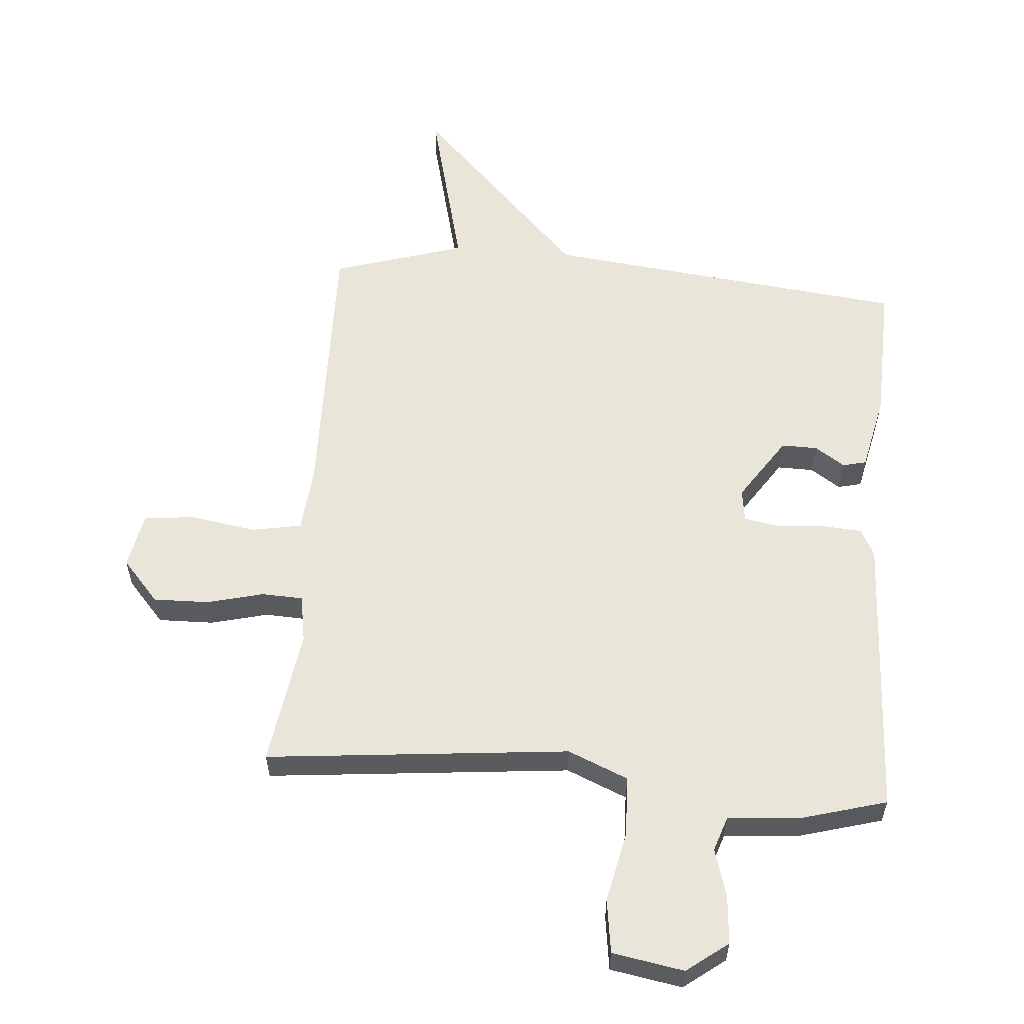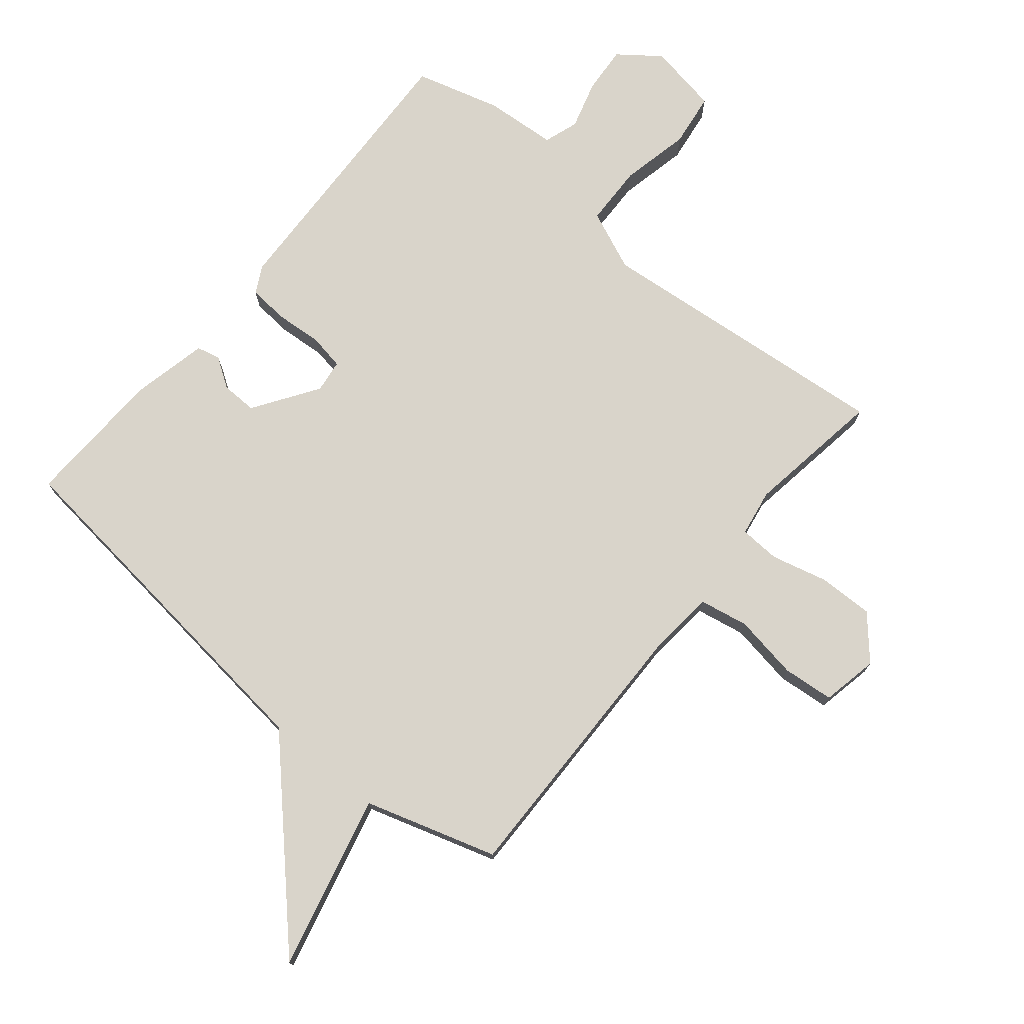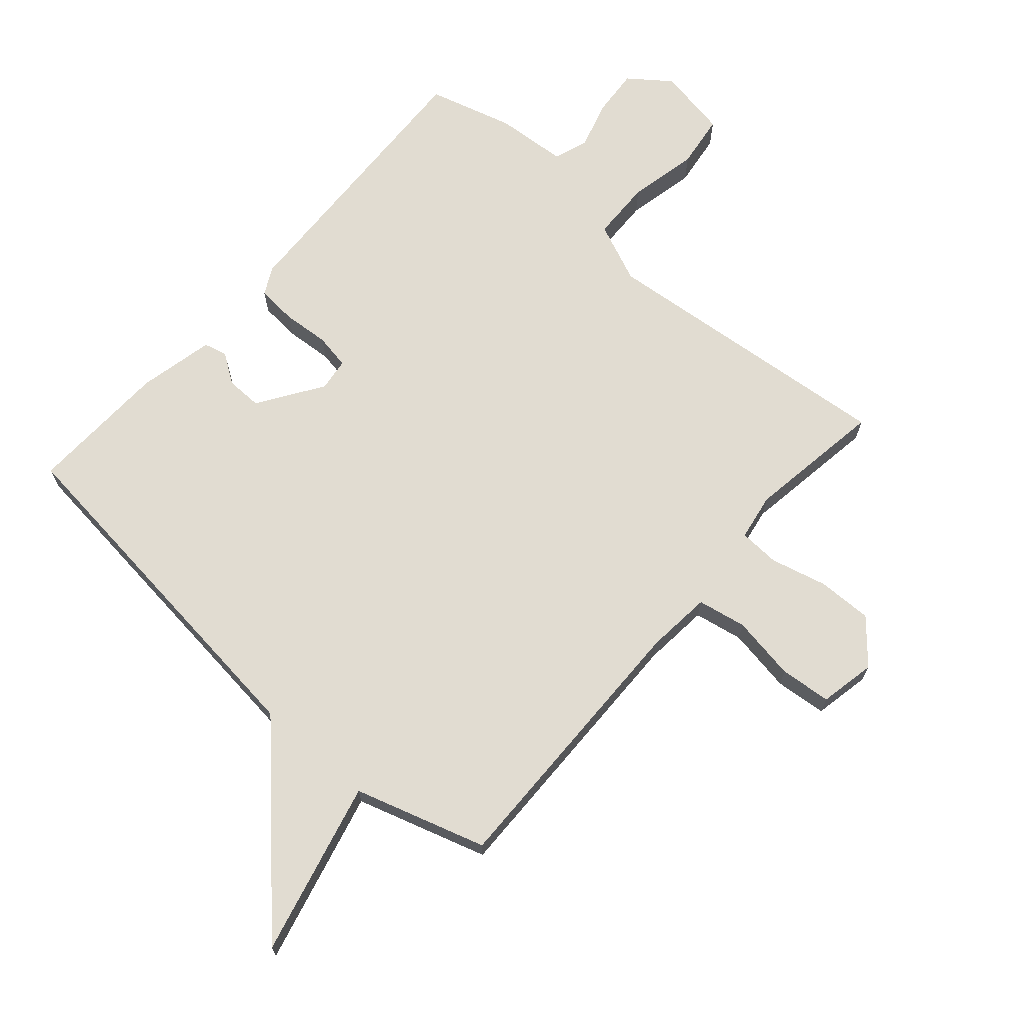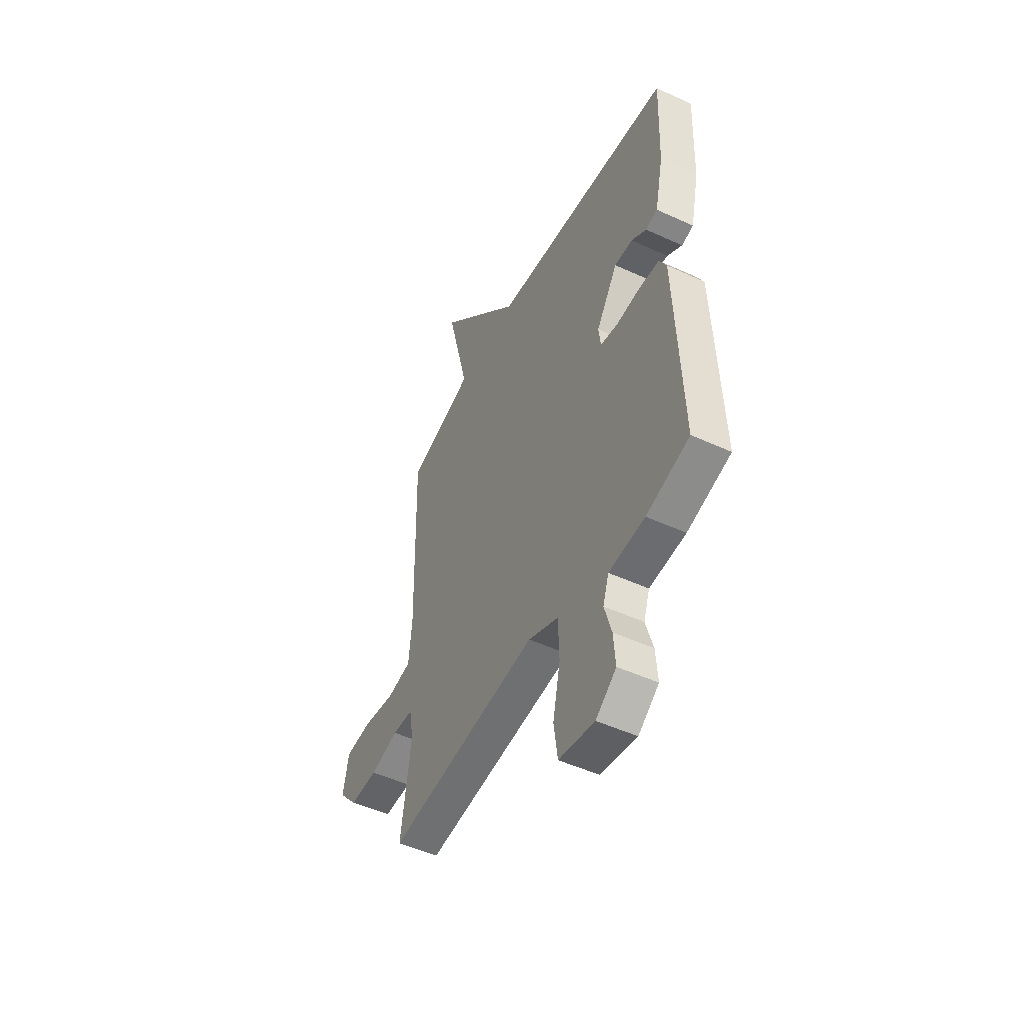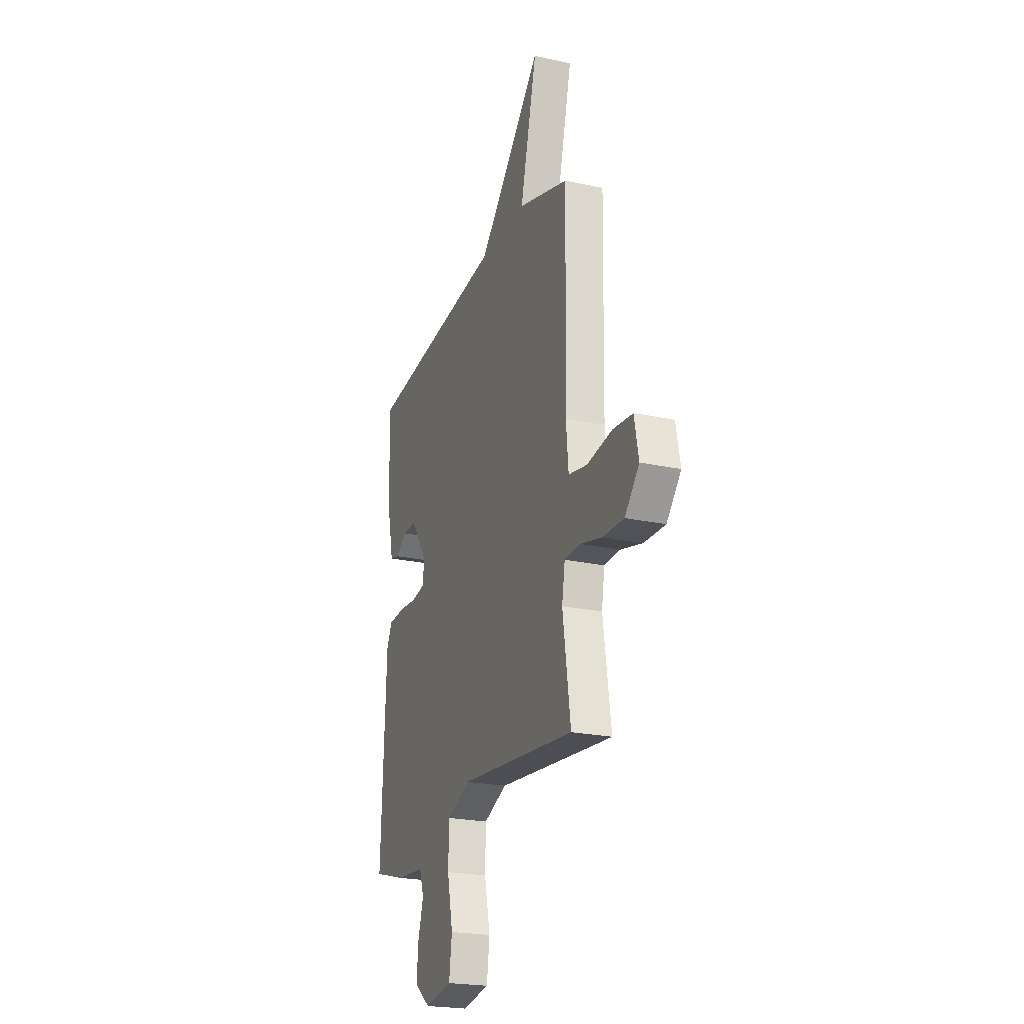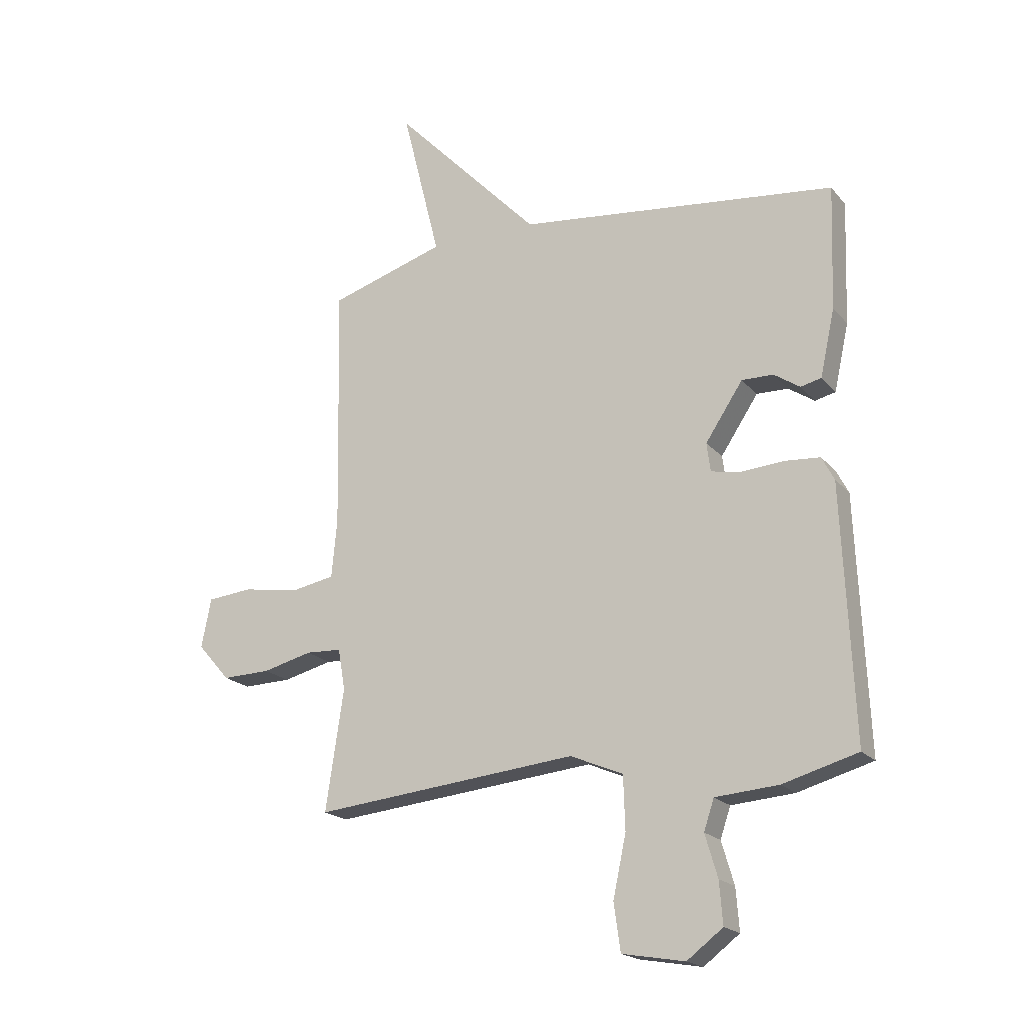
<metadata>
{"format":"obj","ext":"obj","renderer":"f3d","projection":"perspective","resolution":1024,"background":"white","views":[{"elev":57.8,"azim":-175.4,"up":"+Y"},{"elev":74.8,"azim":39.7,"up":"+Y"},{"elev":69.0,"azim":41.3,"up":"+Y"},{"elev":-49.6,"azim":-116.9,"up":"+Z"},{"elev":-22.7,"azim":69.4,"up":"+Z"},{"elev":-19.5,"azim":-152.4,"up":"+Z"}]}
</metadata>
<code>
v -0.5 0.07 0.5
v 0.087 0.07 0.566
v 0.357 0.07 0.848
v 0.287 0.07 0.566
v 0.5 0.07 0.5
v 0.491 0.07 0.047
v 0.501 0.07 -0.059
v 0.58 0.07 -0.074
v 0.685 0.07 -0.057
v 0.768 0.07 -0.065
v 0.786 0.07 -0.156
v 0.726 0.07 -0.224
v 0.637 0.07 -0.222
v 0.546 0.07 -0.199
v 0.48 0.07 -0.202
v 0.467 0.07 -0.278
v 0.5 0.07 -0.5
v 0.013 0.07 -0.451
v -0.084 0.07 -0.492
v -0.087 0.07 -0.59
v -0.063 0.07 -0.702
v -0.075 0.07 -0.789
v -0.19 0.07 -0.809
v -0.256 0.07 -0.759
v -0.25 0.07 -0.682
v -0.227 0.07 -0.604
v -0.246 0.07 -0.548
v -0.362 0.07 -0.539
v -0.5 0.07 -0.5
v -0.48 0.07 -0.037
v -0.457 0.07 0.007
v -0.392 0.07 0.012
v -0.316 0.07 0.006
v -0.259 0.07 0.016
v -0.252 0.07 0.069
v -0.321 0.07 0.173
v -0.379 0.07 0.172
v -0.427 0.07 0.14
v -0.465 0.07 0.149
v -0.492 0.07 0.272
v -0.5 0 0.5
v 0.087 0 0.566
v 0.357 0 0.848
v 0.287 0 0.566
v 0.5 0 0.5
v 0.491 0 0.047
v 0.501 0 -0.059
v 0.58 0 -0.074
v 0.685 0 -0.057
v 0.768 0 -0.065
v 0.786 0 -0.156
v 0.726 0 -0.224
v 0.637 0 -0.222
v 0.546 0 -0.199
v 0.48 0 -0.202
v 0.467 0 -0.278
v 0.5 0 -0.5
v 0.013 0 -0.451
v -0.084 0 -0.492
v -0.087 0 -0.59
v -0.063 0 -0.702
v -0.075 0 -0.789
v -0.19 0 -0.809
v -0.256 0 -0.759
v -0.25 0 -0.682
v -0.227 0 -0.604
v -0.246 0 -0.548
v -0.362 0 -0.539
v -0.5 0 -0.5
v -0.48 0 -0.037
v -0.457 0 0.007
v -0.392 0 0.012
v -0.316 0 0.006
v -0.259 0 0.016
v -0.252 0 0.069
v -0.321 0 0.173
v -0.379 0 0.172
v -0.427 0 0.14
v -0.465 0 0.149
v -0.492 0 0.272
f 40 1 2
f 39 40 2
f 38 39 2
f 37 38 2
f 36 37 2
f 35 36 2
f 2 3 4
f 35 2 4
f 34 35 4
f 31 32 33
f 30 31 33
f 29 30 33
f 28 29 33
f 27 28 33
f 26 27 33 34
f 24 25 26
f 23 24 26
f 22 23 26
f 21 22 26
f 20 21 26
f 19 20 26 34
f 4 5 6
f 34 4 6
f 19 34 6
f 18 19 6
f 16 17 18
f 18 6 7
f 16 18 7
f 15 16 7
f 12 13 14
f 11 12 14
f 10 11 14
f 9 10 14
f 8 9 14
f 7 8 14 15
f 42 41 80
f 42 80 79
f 42 79 78
f 42 78 77
f 42 77 76
f 42 76 75
f 44 43 42
f 44 42 75
f 44 75 74
f 73 72 71
f 73 71 70
f 73 70 69
f 73 69 68
f 73 68 67
f 74 73 67 66
f 66 65 64
f 66 64 63
f 66 63 62
f 66 62 61
f 66 61 60
f 74 66 60 59
f 46 45 44
f 46 44 74
f 46 74 59
f 46 59 58
f 58 57 56
f 47 46 58
f 47 58 56
f 47 56 55
f 54 53 52
f 54 52 51
f 54 51 50
f 54 50 49
f 54 49 48
f 55 54 48 47
f 1 41 42 2
f 2 42 43 3
f 3 43 44 4
f 4 44 45 5
f 5 45 46 6
f 6 46 47 7
f 7 47 48 8
f 8 48 49 9
f 9 49 50 10
f 10 50 51 11
f 11 51 52 12
f 12 52 53 13
f 13 53 54 14
f 14 54 55 15
f 15 55 56 16
f 16 56 57 17
f 17 57 58 18
f 18 58 59 19
f 19 59 60 20
f 20 60 61 21
f 21 61 62 22
f 22 62 63 23
f 23 63 64 24
f 24 64 65 25
f 25 65 66 26
f 26 66 67 27
f 27 67 68 28
f 28 68 69 29
f 29 69 70 30
f 30 70 71 31
f 31 71 72 32
f 32 72 73 33
f 33 73 74 34
f 34 74 75 35
f 35 75 76 36
f 36 76 77 37
f 37 77 78 38
f 38 78 79 39
f 39 79 80 40
f 40 80 41 1

</code>
